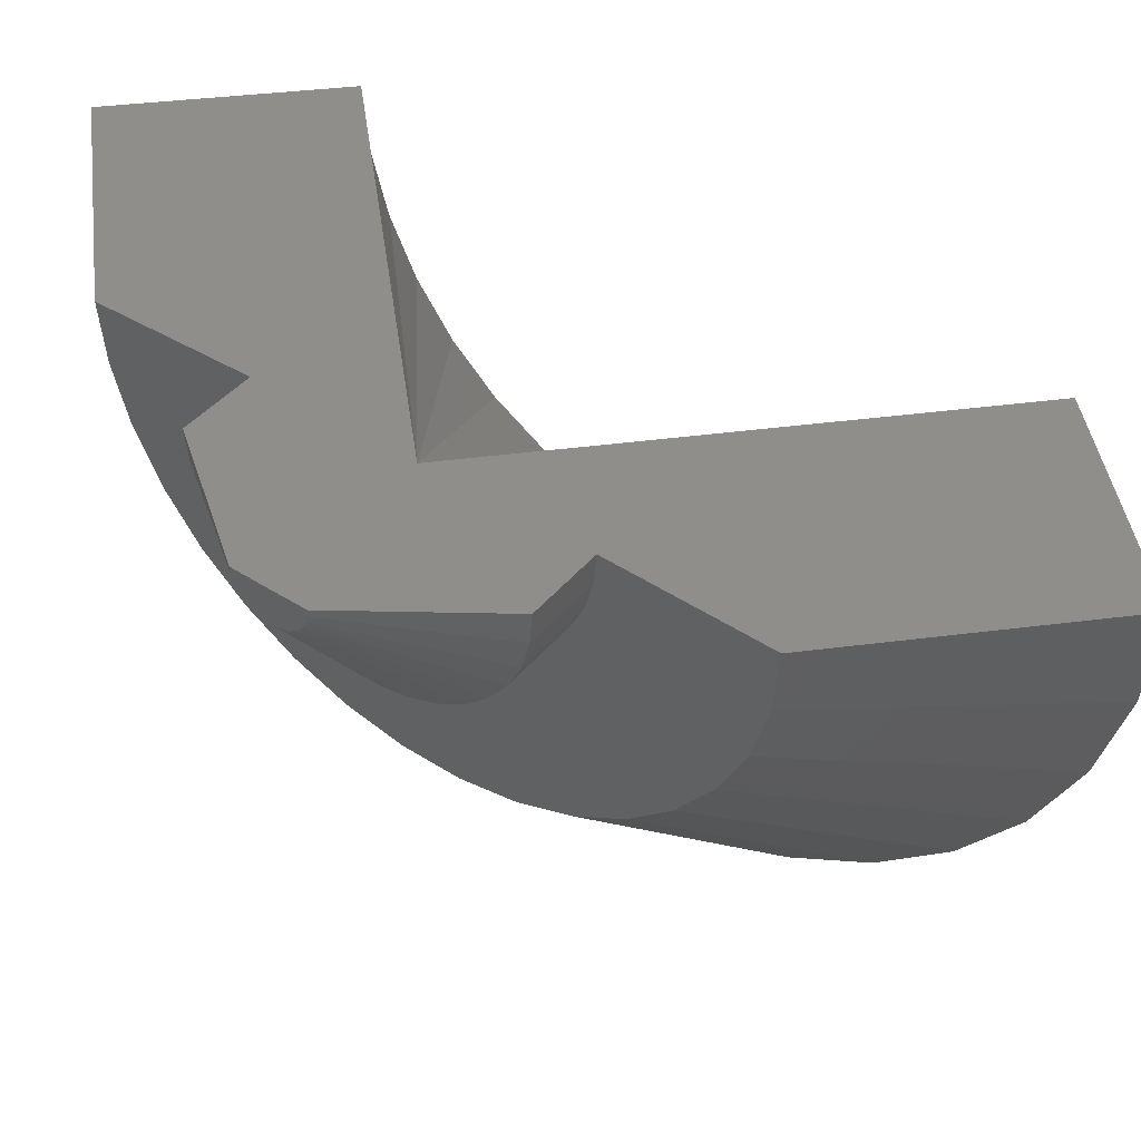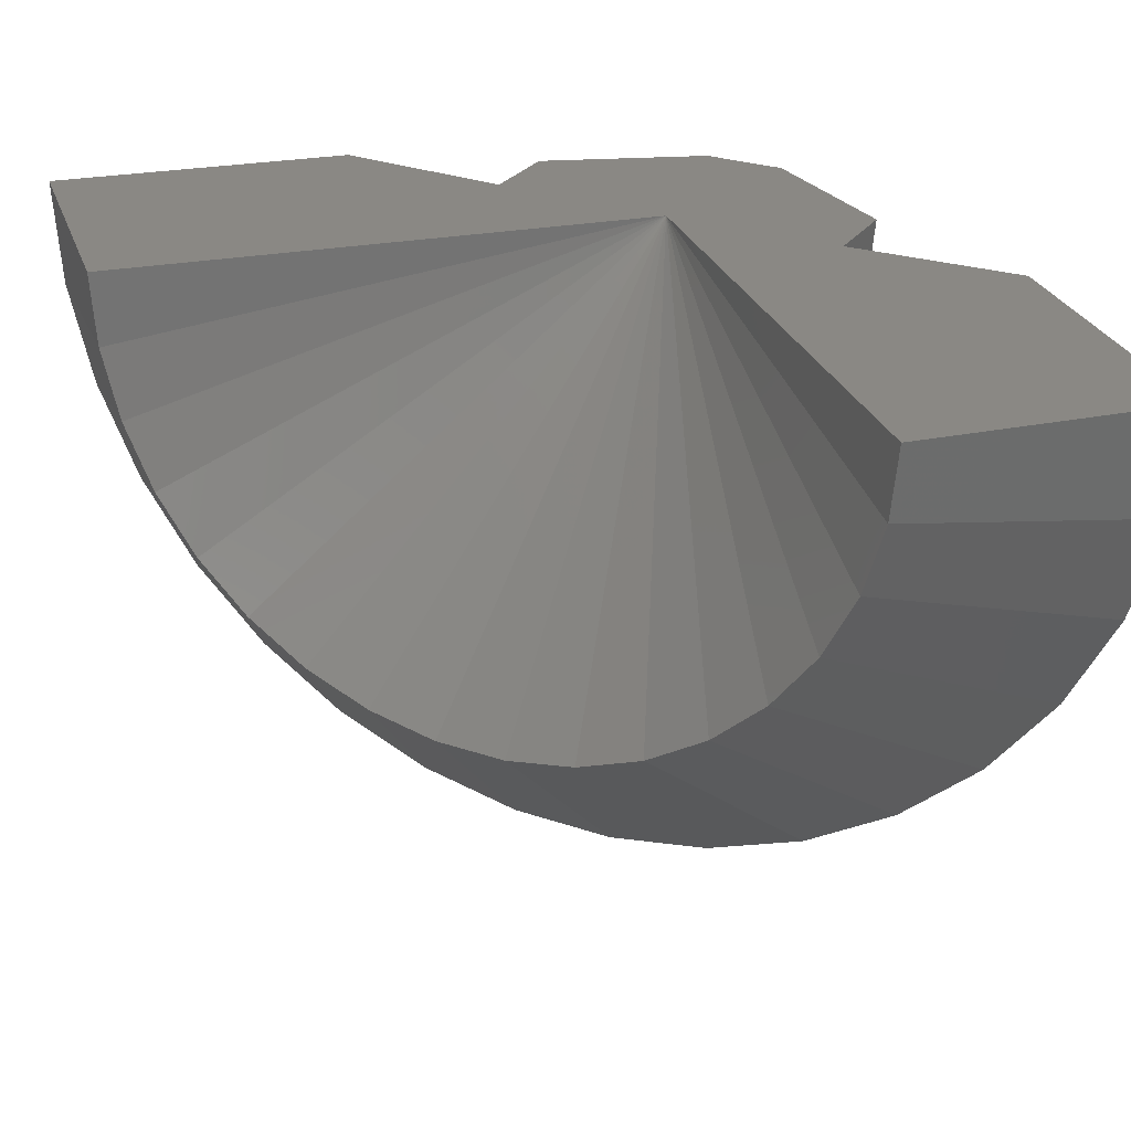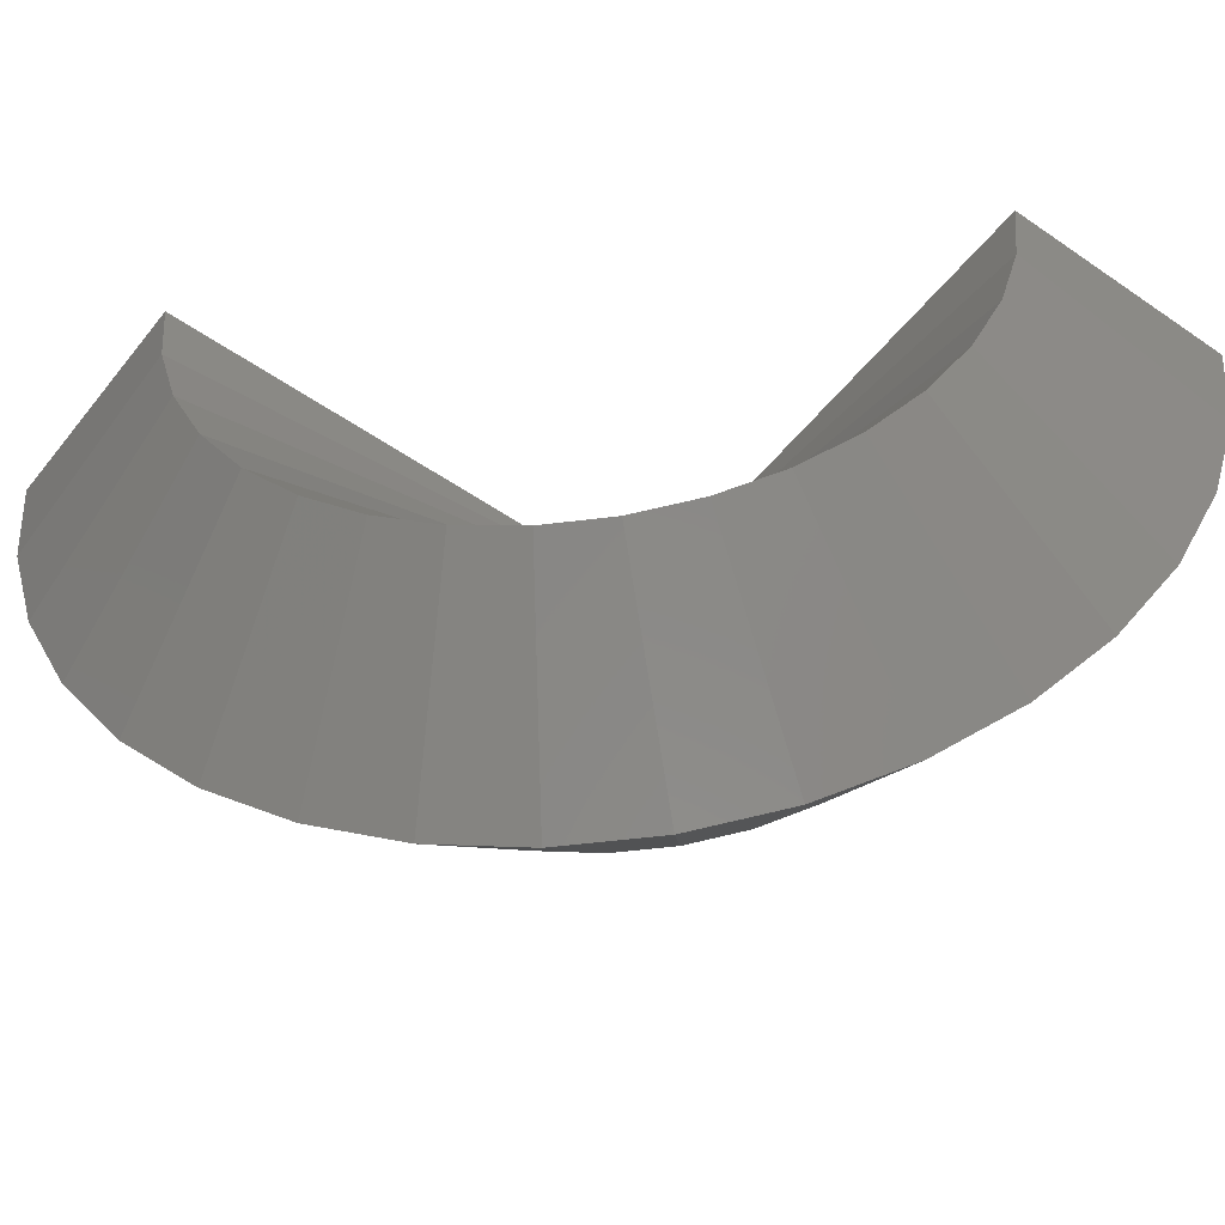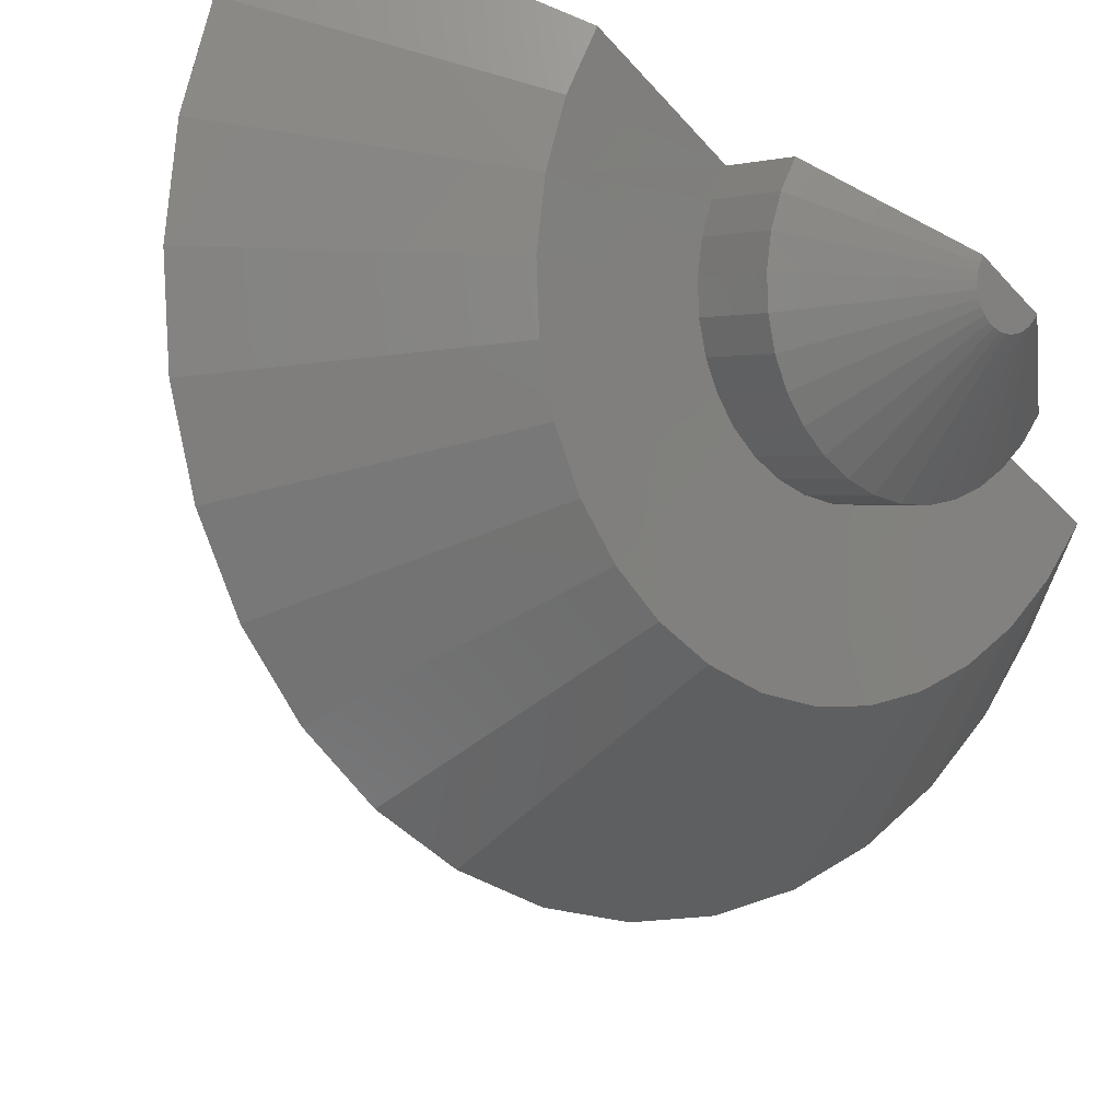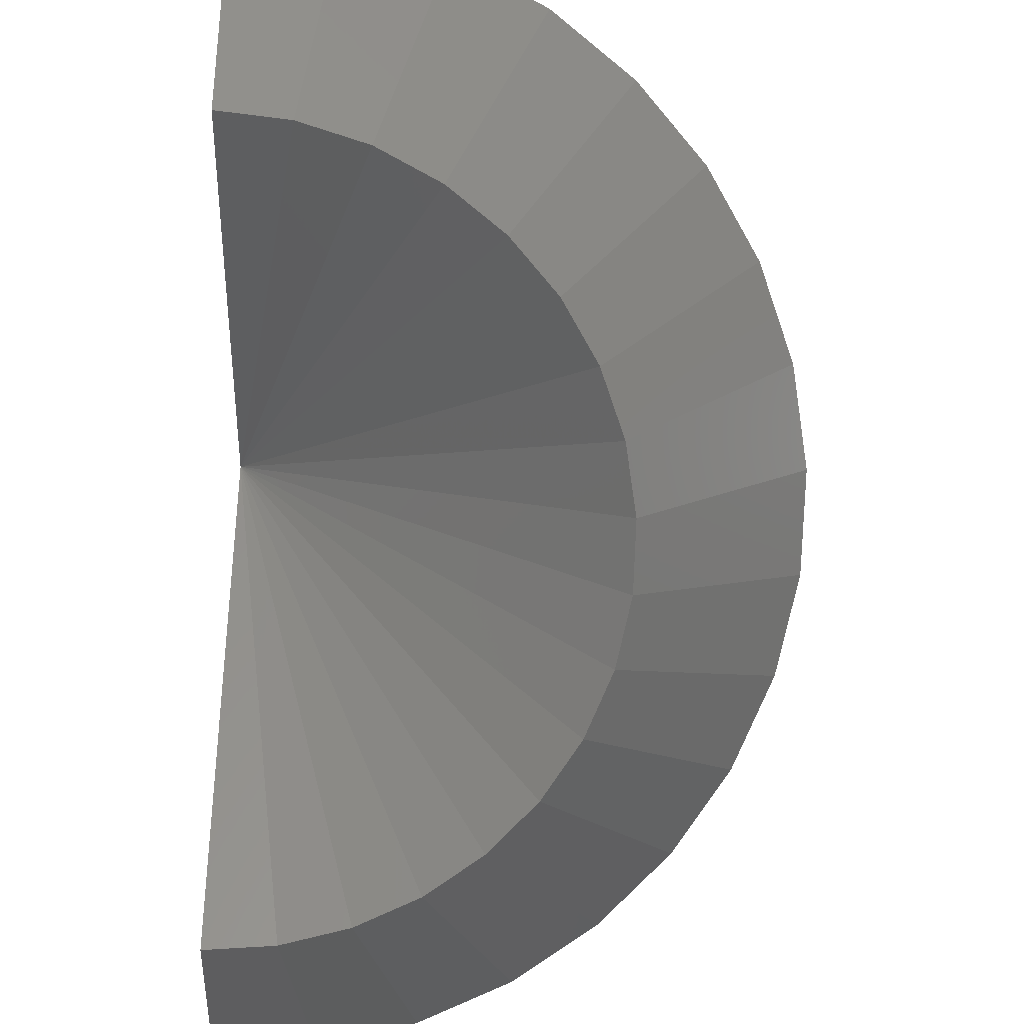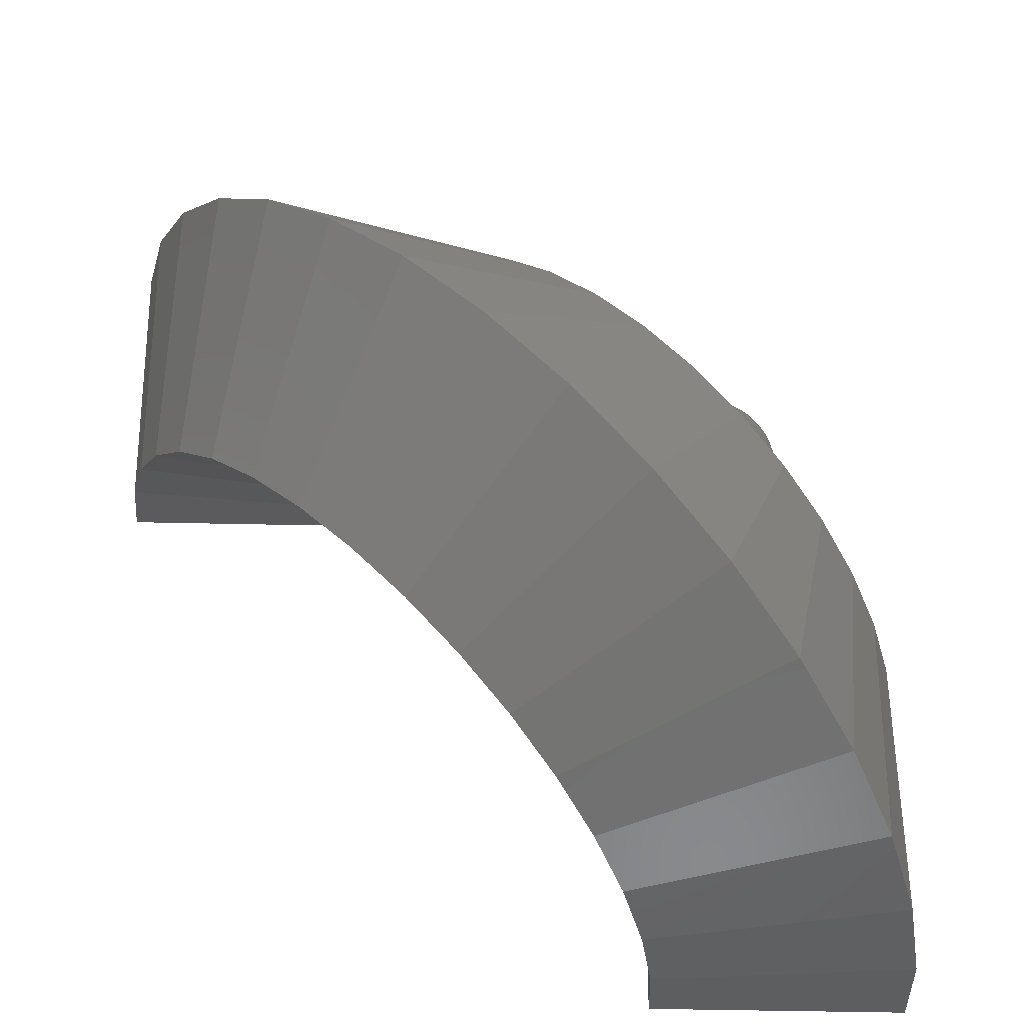
<metadata>
{"format":"stl","ext":"stl","renderer":"f3d","projection":"perspective","resolution":1024,"background":"white","views":[{"elev":44.0,"azim":82.0,"up":"+Y"},{"elev":27.0,"azim":-107.4,"up":"+Y"},{"elev":-51.2,"azim":-126.9,"up":"+Y"},{"elev":67.8,"azim":26.0,"up":"+Z"},{"elev":-33.6,"azim":-92.5,"up":"+Z"},{"elev":-30.9,"azim":-2.0,"up":"+Z"}]}
</metadata>
<code>
# stl→obj: 110 verts, 216 faces
v 0.6079 0.005296 -0.6079
v 0.6079 0 -3.722e-17
v 0.75 0 0.1421
v 0.75 0.002476 -0.1421
v 0.8921 0.004883 -0.2763
v 0.8921 0.007771 -0.6079
v 0.8148 0.002476 -0.07733
v 0.7816 0.0005509 0.1105
v 0 0 0
v 4.516e-17 0 0.2842
v 0.3316 0 0.2842
v 0.4658 0 0.1421
v 0.5306 0 0.2069
v 0.7184 0 0.1737
v 0.7479 -0.03463 -0.14
v 0.8126 -0.03463 -0.07521
v 0.741 -0.07056 -0.1331
v 0.8057 -0.07056 -0.06829
v 0.7295 -0.1041 -0.1216
v 0.7942 -0.1041 -0.05681
v 0.7138 -0.134 -0.1059
v 0.7786 -0.134 -0.04115
v 0.6945 -0.1593 -0.08662
v 0.7593 -0.1593 -0.02186
v 0.6722 -0.1792 -0.06435
v 0.737 -0.1792 0.0004117
v 0.6478 -0.1929 -0.03988
v 0.7125 -0.1929 0.02489
v 0.6219 -0.2 -0.01403
v 0.6867 -0.2 0.05073
v 0.5956 -0.2002 0.01229
v 0.6604 -0.2002 0.07706
v 0.5697 -0.1936 0.0382
v 0.6345 -0.1936 0.103
v 0.5451 -0.1803 0.06279
v 0.6099 -0.1803 0.1276
v 0.5227 -0.1608 0.08523
v 0.5874 -0.1608 0.15
v 0.5032 -0.1358 0.1047
v 0.5679 -0.1358 0.1695
v 0.4872 -0.1062 0.1207
v 0.552 -0.1062 0.1854
v 0.4755 -0.07287 0.1324
v 0.5402 -0.07287 0.1972
v 0.4682 -0.03707 0.1397
v 0.533 -0.03707 0.2044
v 0.7189 -0.008249 0.1732
v 0.7811 -0.007707 0.111
v 0.7205 -0.01621 0.1716
v 0.7796 -0.0157 0.1125
v 0.7232 -0.02362 0.169
v 0.7771 -0.02315 0.1151
v 0.7267 -0.03022 0.1654
v 0.7736 -0.02981 0.1185
v 0.731 -0.03578 0.1611
v 0.7693 -0.03545 0.1228
v 0.736 -0.04012 0.1561
v 0.7643 -0.03987 0.1278
v 0.7415 -0.04307 0.1506
v 0.7589 -0.04292 0.1332
v 0.7473 -0.04455 0.1448
v 0.7531 -0.0445 0.139
v 0.3892 -0.4126 -0.3892
v 0.6481 -0.5624 -0.3638
v 0.5712 -0.6055 -0.287
v 0.07992 -0.2905 -0.07992
v 0.1173 -0.4263 0.1669
v 0.04587 -0.2271 -0.04587
v 0.06732 -0.3332 0.2169
v 0.02068 -0.1559 -0.02068
v 0.03035 -0.2287 0.2539
v 0.005216 -0.07929 -0.005216
v 0.007654 -0.1164 0.2766
v 0.7785 -0.4206 -0.4943
v 0.5305 -0.2866 -0.5305
v 0.8277 -0.3266 -0.5434
v 0.564 -0.2226 -0.564
v 0.8637 -0.2215 -0.5795
v 0.5885 -0.1509 -0.5885
v 0.8854 -0.1087 -0.6012
v 0.6033 -0.07408 -0.6033
v 0.1785 -0.5048 0.1057
v 0.1217 -0.344 -0.1217
v 0.249 -0.5659 0.03524
v 0.1697 -0.3856 -0.1697
v 0.3262 -0.6076 -0.04195
v 0.334 -0.4277 -0.334
v 0.4901 -0.6277 -0.2059
v 0.2777 -0.4282 -0.2777
v 0.4075 -0.6284 -0.1233
v 0.2223 -0.414 -0.2223
v 0.4892 -0.3408 -0.4892
v 0.7179 -0.5001 -0.4337
v 0.4416 -0.3832 -0.4416
v 0.5365 -0.3818 0.07928
v 0.4053 -0.2679 0.2105
v 0.3739 -0.2094 0.2419
v 0.3507 -0.1437 0.2651
v 0.3364 -0.07311 0.2794
v 0.8207 -0.2642 -0.2049
v 0.8516 -0.2052 -0.2358
v 0.8743 -0.1392 -0.2585
v 0.8879 -0.06831 -0.2721
v 0.7827 -0.3142 -0.1669
v 0.7388 -0.3534 -0.123
v 0.5876 -0.3949 0.02819
v 0.6395 -0.3944 -0.02373
v 0.6905 -0.3804 -0.0747
v 0.4438 -0.3172 0.172
v 0.488 -0.3556 0.1278
f 1 2 3
f 1 3 4
f 1 4 5
f 1 5 6
f 4 3 7
f 7 3 8
f 9 10 11
f 9 11 12
f 9 12 3
f 9 3 2
f 12 13 3
f 3 13 14
f 4 7 15
f 15 7 16
f 15 16 17
f 17 16 18
f 17 18 19
f 19 18 20
f 19 20 21
f 21 20 22
f 21 22 23
f 23 22 24
f 23 24 25
f 25 24 26
f 25 26 27
f 27 26 28
f 27 28 29
f 29 28 30
f 29 30 31
f 31 30 32
f 31 32 33
f 33 32 34
f 33 34 35
f 35 34 36
f 35 36 37
f 37 36 38
f 37 38 39
f 39 38 40
f 39 40 41
f 41 40 42
f 41 42 43
f 43 42 44
f 43 44 45
f 45 44 46
f 45 46 12
f 12 46 13
f 3 47 8
f 3 14 47
f 8 47 48
f 48 47 49
f 48 49 50
f 50 49 51
f 50 51 52
f 52 51 53
f 52 53 54
f 54 53 55
f 54 55 56
f 56 55 57
f 56 57 58
f 58 57 59
f 58 59 60
f 60 59 61
f 60 61 62
f 8 48 7
f 48 16 7
f 13 46 14
f 46 47 14
f 44 42 49
f 49 46 44
f 47 46 49
f 40 38 53
f 53 42 40
f 51 42 53
f 49 42 51
f 38 36 57
f 55 38 57
f 53 38 55
f 34 32 59
f 59 36 34
f 57 36 59
f 30 28 62
f 62 32 30
f 61 32 62
f 59 32 61
f 28 26 58
f 60 28 58
f 62 28 60
f 24 22 56
f 56 26 24
f 58 26 56
f 20 18 52
f 52 22 20
f 54 22 52
f 56 22 54
f 48 18 16
f 50 18 48
f 52 18 50
f 63 64 65
f 66 67 68
f 68 67 69
f 68 69 70
f 70 69 71
f 70 71 72
f 72 71 73
f 72 73 9
f 9 73 10
f 74 75 76
f 76 75 77
f 76 77 78
f 78 77 79
f 78 79 80
f 80 79 81
f 80 81 6
f 6 81 1
f 67 66 82
f 82 66 83
f 82 83 84
f 84 83 85
f 84 85 86
f 63 65 87
f 87 65 88
f 87 88 89
f 89 88 90
f 89 90 91
f 91 90 86
f 91 86 85
f 75 74 92
f 92 74 93
f 92 93 94
f 94 93 64
f 94 64 63
f 95 84 86
f 67 96 69
f 69 96 97
f 69 97 71
f 71 97 98
f 71 98 73
f 73 98 99
f 73 99 10
f 10 99 11
f 100 74 101
f 101 74 76
f 101 76 102
f 102 76 78
f 102 78 103
f 103 78 80
f 103 80 5
f 5 80 6
f 74 100 93
f 93 100 104
f 93 104 64
f 64 104 105
f 64 105 65
f 95 86 106
f 106 86 90
f 106 90 107
f 107 90 88
f 107 88 108
f 108 88 65
f 108 65 105
f 96 67 109
f 109 67 82
f 109 82 110
f 110 82 84
f 110 84 95
f 45 98 43
f 41 96 39
f 37 110 35
f 33 106 31
f 29 108 27
f 25 104 23
f 21 101 19
f 12 11 99
f 12 99 98
f 12 98 45
f 5 4 15
f 5 15 17
f 5 17 103
f 96 41 97
f 97 41 43
f 97 43 98
f 110 37 109
f 109 37 39
f 109 39 96
f 106 33 95
f 95 33 35
f 95 35 110
f 108 29 107
f 107 29 31
f 107 31 106
f 104 25 105
f 105 25 27
f 105 27 108
f 101 21 100
f 100 21 23
f 100 23 104
f 103 17 102
f 102 17 19
f 102 19 101
f 2 1 81
f 2 81 79
f 2 79 77
f 2 77 75
f 2 75 92
f 2 92 94
f 2 94 63
f 2 63 87
f 2 87 89
f 2 89 91
f 2 91 85
f 2 85 83
f 2 83 66
f 2 66 68
f 2 68 70
f 2 70 72
f 2 72 9

</code>
